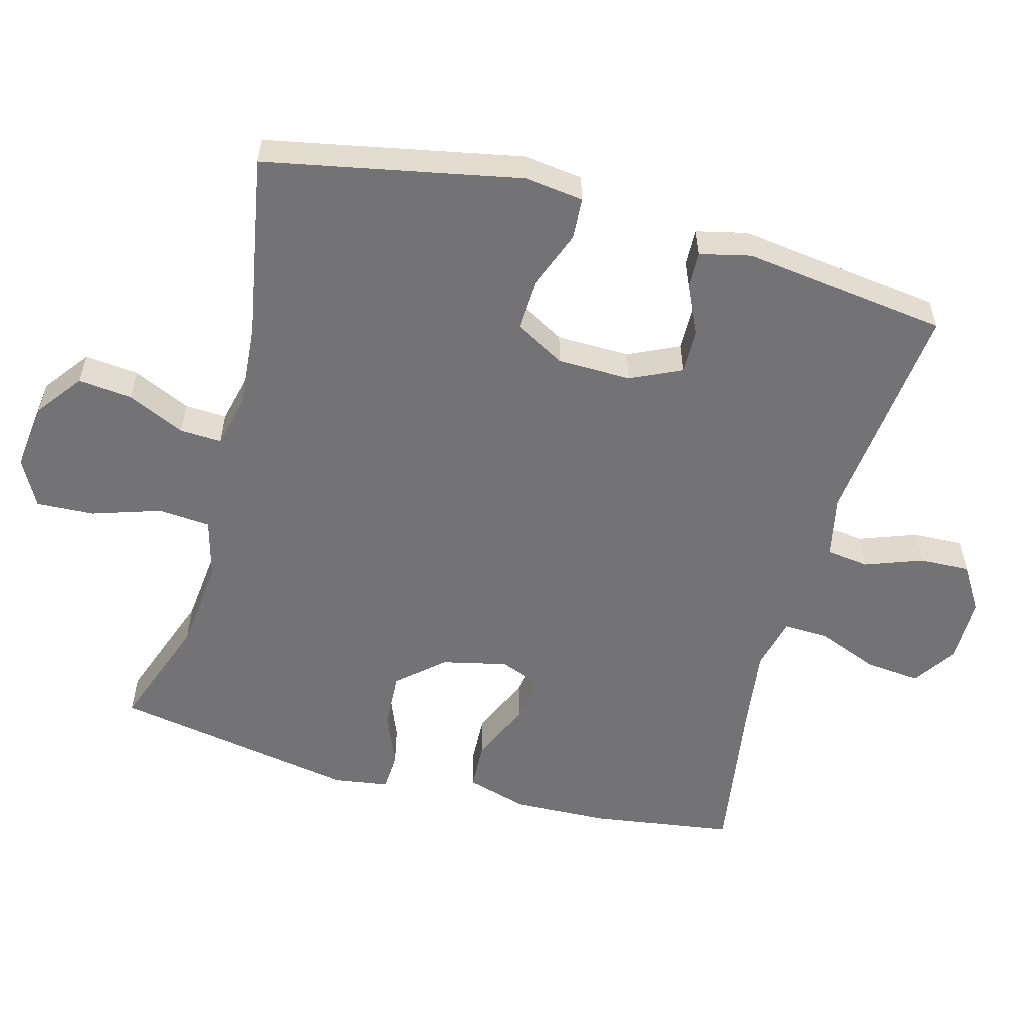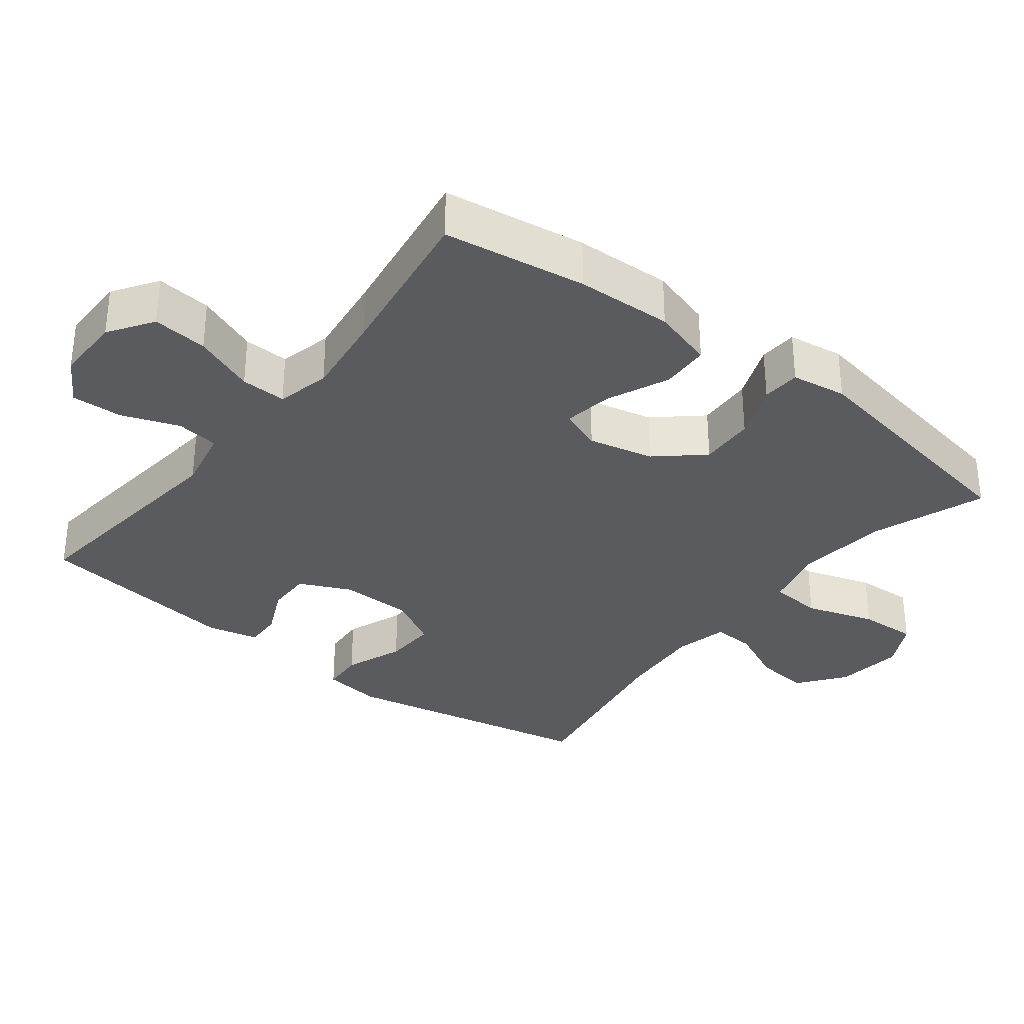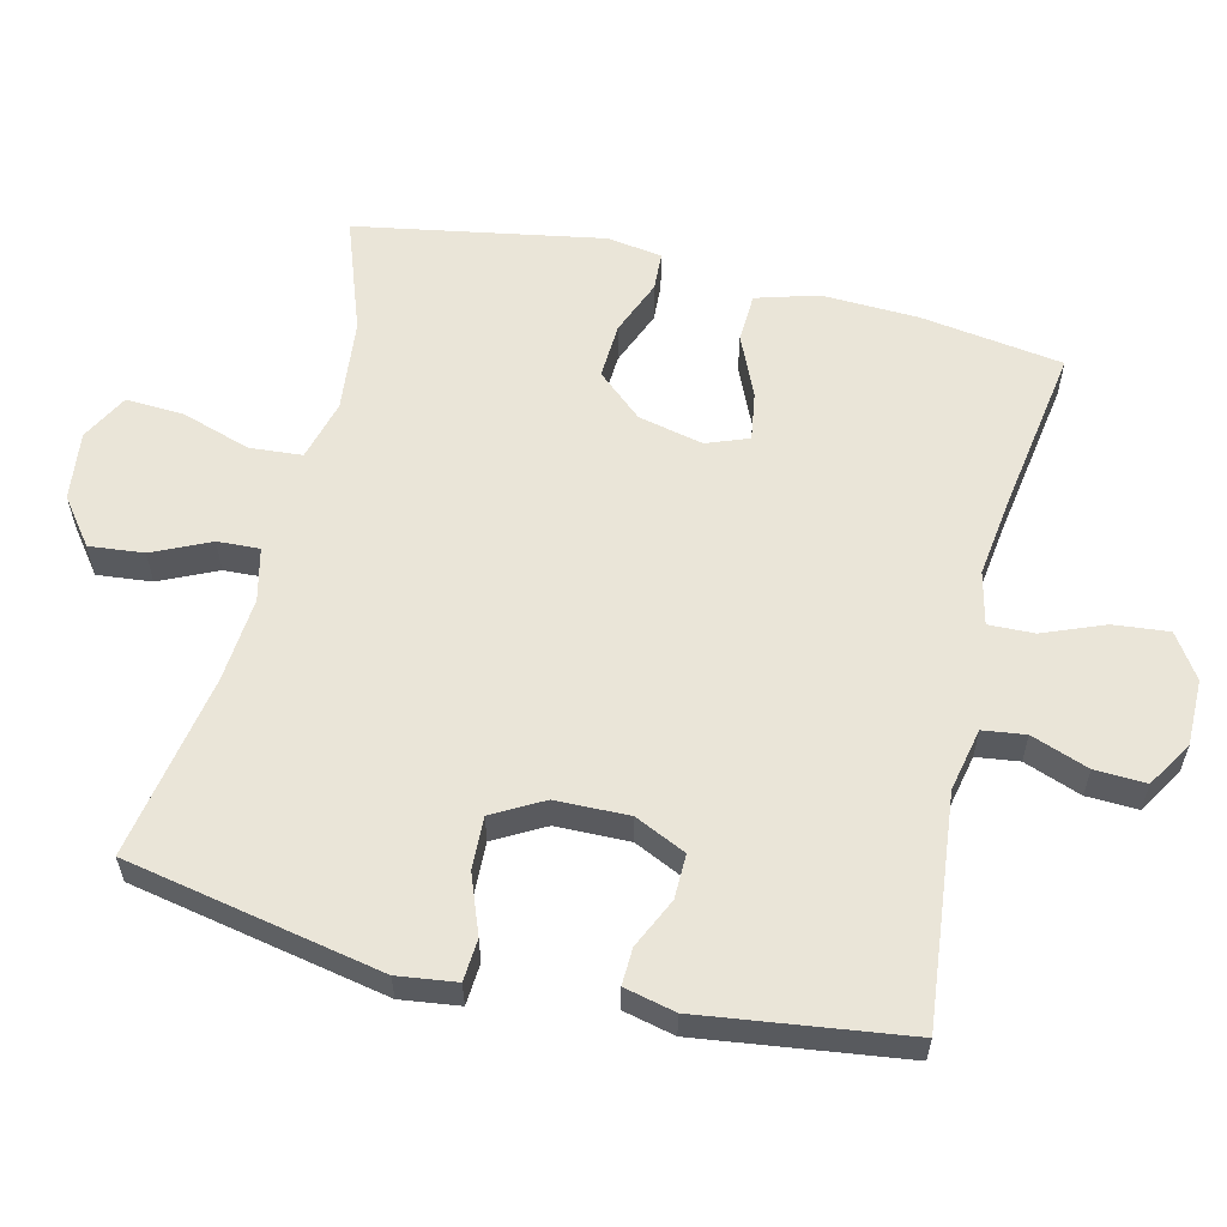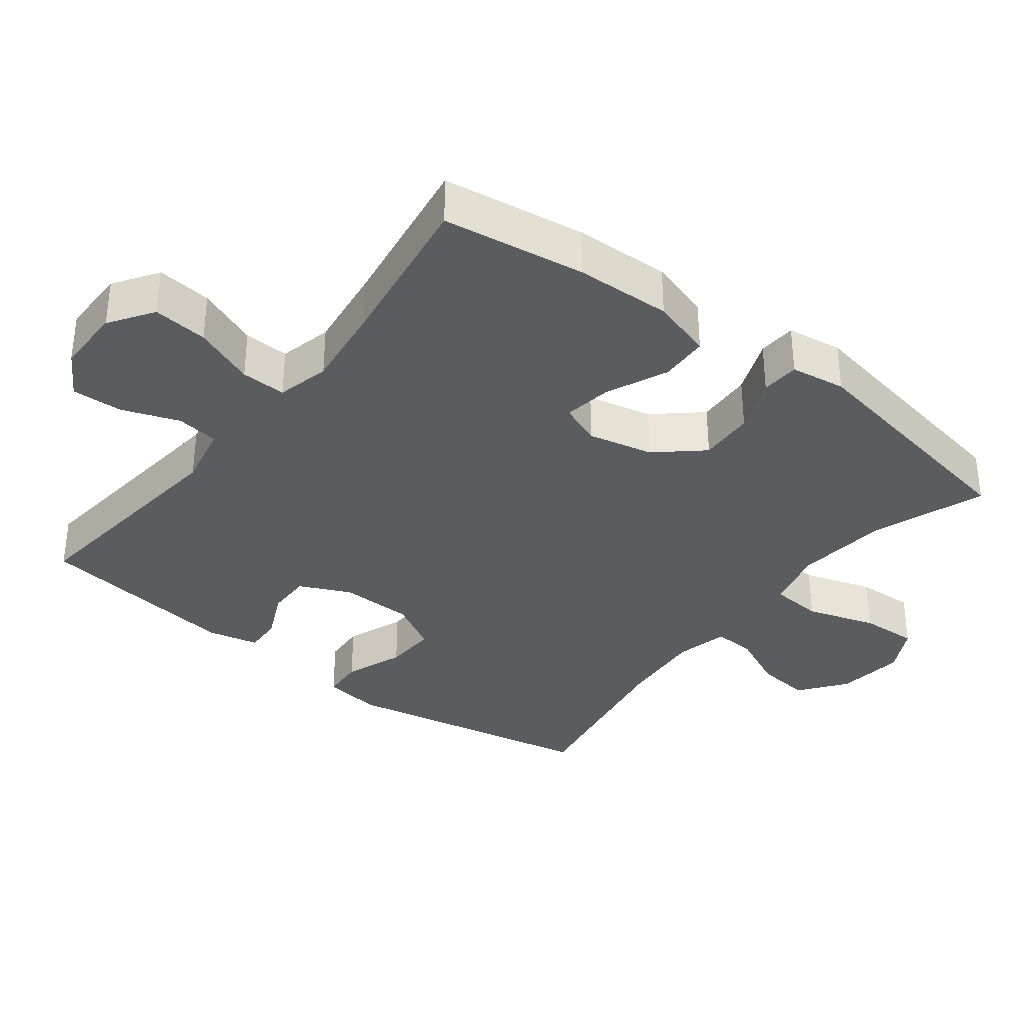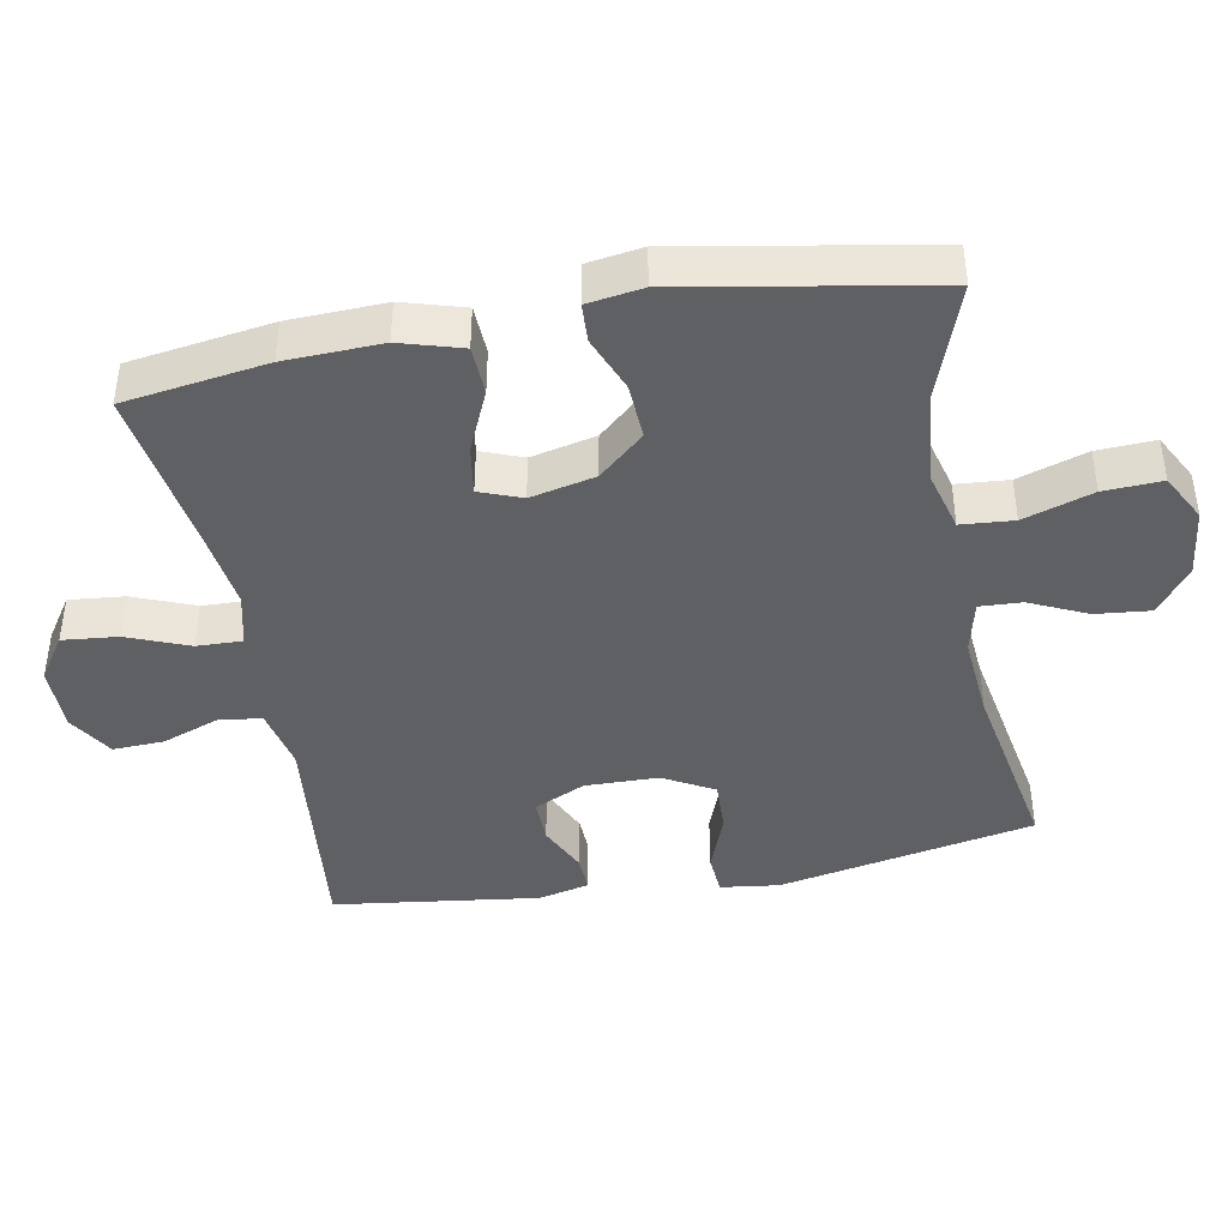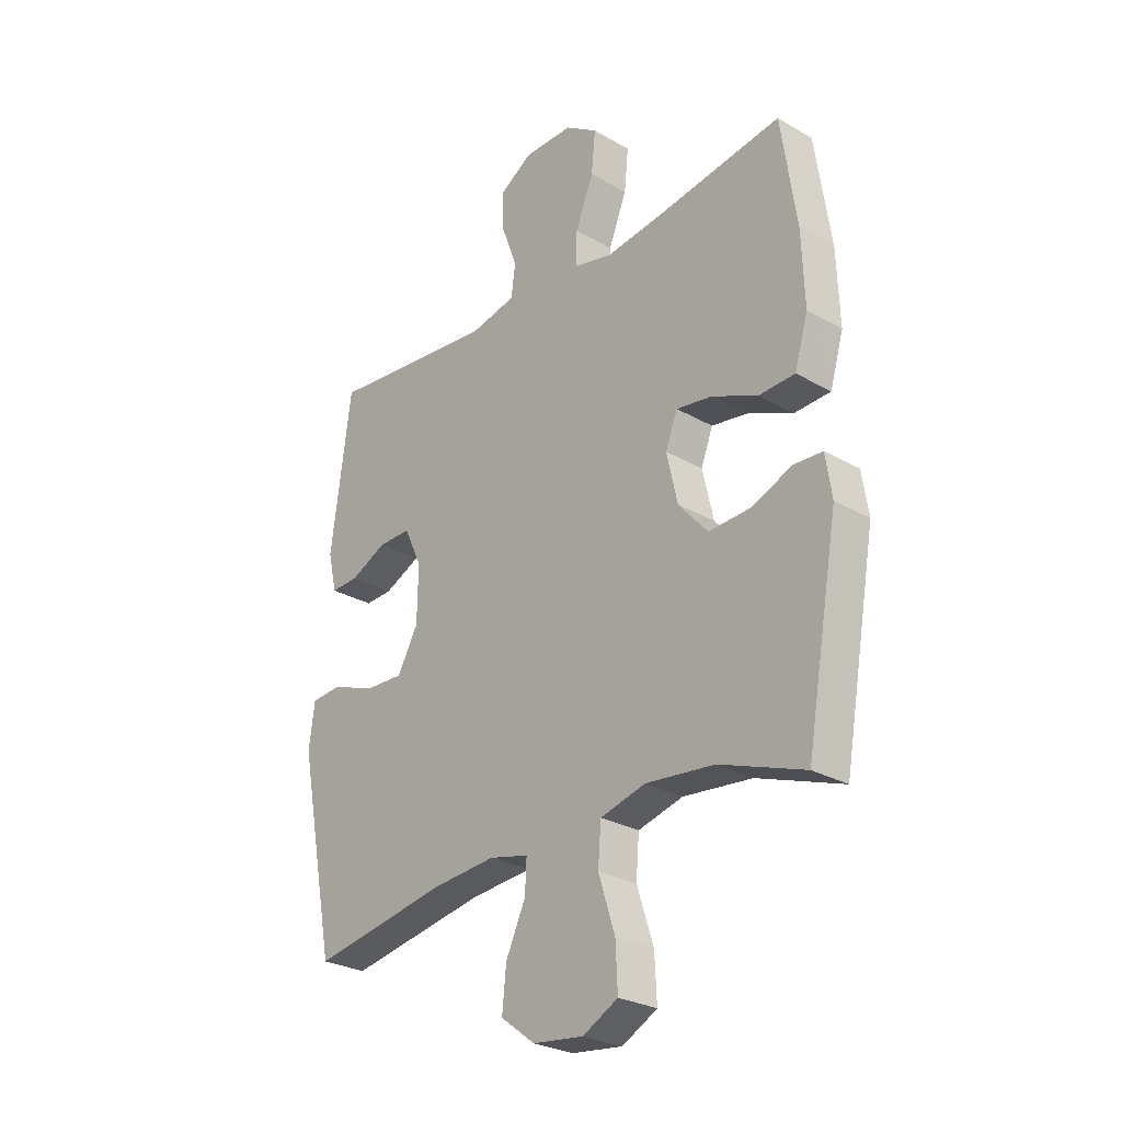
<metadata>
{"format":"obj","ext":"obj","renderer":"f3d","projection":"perspective","resolution":1024,"background":"white","views":[{"elev":-56.0,"azim":-105.1,"up":"+Y"},{"elev":-33.0,"azim":52.1,"up":"+Y"},{"elev":58.7,"azim":-76.4,"up":"+Y"},{"elev":-34.8,"azim":52.2,"up":"+Y"},{"elev":-42.2,"azim":100.6,"up":"+Y"},{"elev":-27.4,"azim":48.5,"up":"+Z"}]}
</metadata>
<code>
v -0.5 0.07 -0.5
v -0.572 0.07 -0.134
v -0.561 0.07 -0.05
v -0.501 0.07 -0.046
v -0.417 0.07 -0.078
v -0.342 0.07 -0.081
v -0.302 0.07 -0.009
v -0.3 0.07 0.096
v -0.334 0.07 0.169
v -0.398 0.07 0.168
v -0.469 0.07 0.135
v -0.522 0.07 0.133
v -0.539 0.07 0.206
v -0.5 0.07 0.5
v -0.173 0.07 0.465
v -0.083 0.07 0.484
v -0.075 0.07 0.545
v -0.105 0.07 0.627
v -0.108 0.07 0.7
v -0.043 0.07 0.74
v 0.052 0.07 0.74
v 0.115 0.07 0.698
v 0.107 0.07 0.619
v 0.072 0.07 0.531
v 0.07 0.07 0.466
v 0.146 0.07 0.448
v 0.267 0.07 0.464
v 0.5 0.07 0.5
v 0.53 0.07 0.296
v 0.535 0.07 0.158
v 0.509 0.07 0.07
v 0.439 0.07 0.067
v 0.351 0.07 0.106
v 0.281 0.07 0.117
v 0.258 0.07 0.057
v 0.279 0.07 -0.036
v 0.336 0.07 -0.101
v 0.416 0.07 -0.097
v 0.496 0.07 -0.065
v 0.551 0.07 -0.068
v 0.563 0.07 -0.147
v 0.5 0.07 -0.5
v 0.336 0.07 -0.441
v 0.203 0.07 -0.427
v 0.116 0.07 -0.45
v 0.11 0.07 -0.525
v 0.142 0.07 -0.624
v 0.146 0.07 -0.707
v 0.078 0.07 -0.743
v -0.02 0.07 -0.731
v -0.086 0.07 -0.681
v -0.078 0.07 -0.603
v -0.04 0.07 -0.521
v -0.037 0.07 -0.461
v -0.113 0.07 -0.443
v -0.235 0.07 -0.453
v -0.5 0 -0.5
v -0.572 0 -0.134
v -0.561 0 -0.05
v -0.501 0 -0.046
v -0.417 0 -0.078
v -0.342 0 -0.081
v -0.302 0 -0.009
v -0.3 0 0.096
v -0.334 0 0.169
v -0.398 0 0.168
v -0.469 0 0.135
v -0.522 0 0.133
v -0.539 0 0.206
v -0.5 0 0.5
v -0.173 0 0.465
v -0.083 0 0.484
v -0.075 0 0.545
v -0.105 0 0.627
v -0.108 0 0.7
v -0.043 0 0.74
v 0.052 0 0.74
v 0.115 0 0.698
v 0.107 0 0.619
v 0.072 0 0.531
v 0.07 0 0.466
v 0.146 0 0.448
v 0.267 0 0.464
v 0.5 0 0.5
v 0.53 0 0.296
v 0.535 0 0.158
v 0.509 0 0.07
v 0.439 0 0.067
v 0.351 0 0.106
v 0.281 0 0.117
v 0.258 0 0.057
v 0.279 0 -0.036
v 0.336 0 -0.101
v 0.416 0 -0.097
v 0.496 0 -0.065
v 0.551 0 -0.068
v 0.563 0 -0.147
v 0.5 0 -0.5
v 0.336 0 -0.441
v 0.203 0 -0.427
v 0.116 0 -0.45
v 0.11 0 -0.525
v 0.142 0 -0.624
v 0.146 0 -0.707
v 0.078 0 -0.743
v -0.02 0 -0.731
v -0.086 0 -0.681
v -0.078 0 -0.603
v -0.04 0 -0.521
v -0.037 0 -0.461
v -0.113 0 -0.443
v -0.235 0 -0.453
f 51 52 53
f 50 51 53
f 49 50 53
f 48 49 53
f 47 48 53
f 46 47 53
f 45 46 53 54
f 44 45 54 55
f 41 42 43
f 40 41 43
f 39 40 43
f 38 39 43
f 37 38 43 44
f 36 37 44 55
f 31 32 33
f 30 31 33
f 29 30 33
f 28 29 33
f 27 28 33
f 26 27 33 34
f 25 26 34 35
f 22 23 24
f 21 22 24
f 20 21 24
f 19 20 24
f 18 19 24
f 17 18 24
f 16 17 24 25
f 36 55 56
f 35 36 56
f 25 35 56
f 16 25 56
f 15 16 56
f 13 14 15
f 12 13 15
f 11 12 15
f 10 11 15
f 3 4 5
f 2 3 5
f 1 2 5
f 56 1 5
f 56 5 6
f 9 10 15
f 8 9 15
f 7 8 15 56
f 6 7 56
f 109 108 107
f 109 107 106
f 109 106 105
f 109 105 104
f 109 104 103
f 109 103 102
f 110 109 102 101
f 111 110 101 100
f 99 98 97
f 99 97 96
f 99 96 95
f 99 95 94
f 100 99 94 93
f 111 100 93 92
f 89 88 87
f 89 87 86
f 89 86 85
f 89 85 84
f 89 84 83
f 90 89 83 82
f 91 90 82 81
f 80 79 78
f 80 78 77
f 80 77 76
f 80 76 75
f 80 75 74
f 80 74 73
f 81 80 73 72
f 112 111 92
f 112 92 91
f 112 91 81
f 112 81 72
f 112 72 71
f 71 70 69
f 71 69 68
f 71 68 67
f 71 67 66
f 61 60 59
f 61 59 58
f 61 58 57
f 61 57 112
f 62 61 112
f 71 66 65
f 71 65 64
f 112 71 64 63
f 112 63 62
f 1 57 58 2
f 2 58 59 3
f 3 59 60 4
f 4 60 61 5
f 5 61 62 6
f 6 62 63 7
f 7 63 64 8
f 8 64 65 9
f 9 65 66 10
f 10 66 67 11
f 11 67 68 12
f 12 68 69 13
f 13 69 70 14
f 14 70 71 15
f 15 71 72 16
f 16 72 73 17
f 17 73 74 18
f 18 74 75 19
f 19 75 76 20
f 20 76 77 21
f 21 77 78 22
f 22 78 79 23
f 23 79 80 24
f 24 80 81 25
f 25 81 82 26
f 26 82 83 27
f 27 83 84 28
f 28 84 85 29
f 29 85 86 30
f 30 86 87 31
f 31 87 88 32
f 32 88 89 33
f 33 89 90 34
f 34 90 91 35
f 35 91 92 36
f 36 92 93 37
f 37 93 94 38
f 38 94 95 39
f 39 95 96 40
f 40 96 97 41
f 41 97 98 42
f 42 98 99 43
f 43 99 100 44
f 44 100 101 45
f 45 101 102 46
f 46 102 103 47
f 47 103 104 48
f 48 104 105 49
f 49 105 106 50
f 50 106 107 51
f 51 107 108 52
f 52 108 109 53
f 53 109 110 54
f 54 110 111 55
f 55 111 112 56
f 56 112 57 1

</code>
